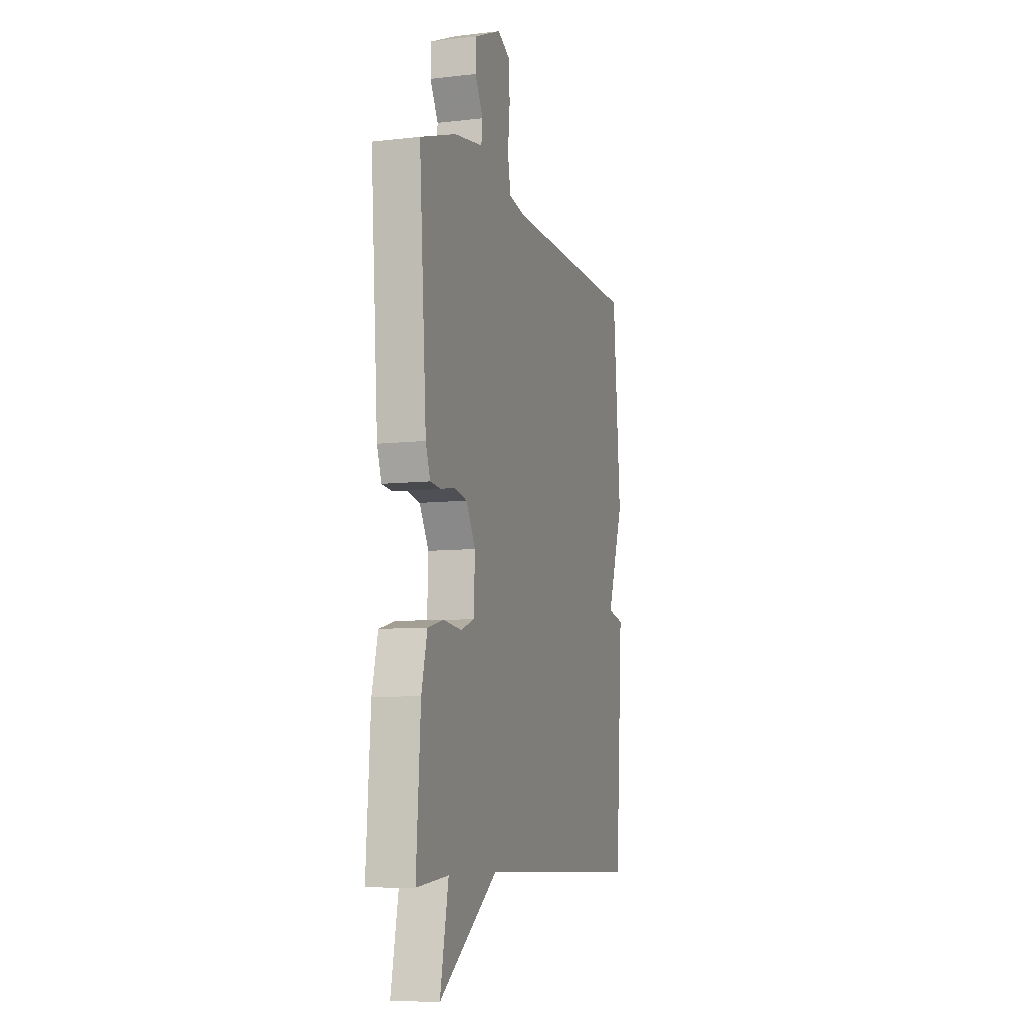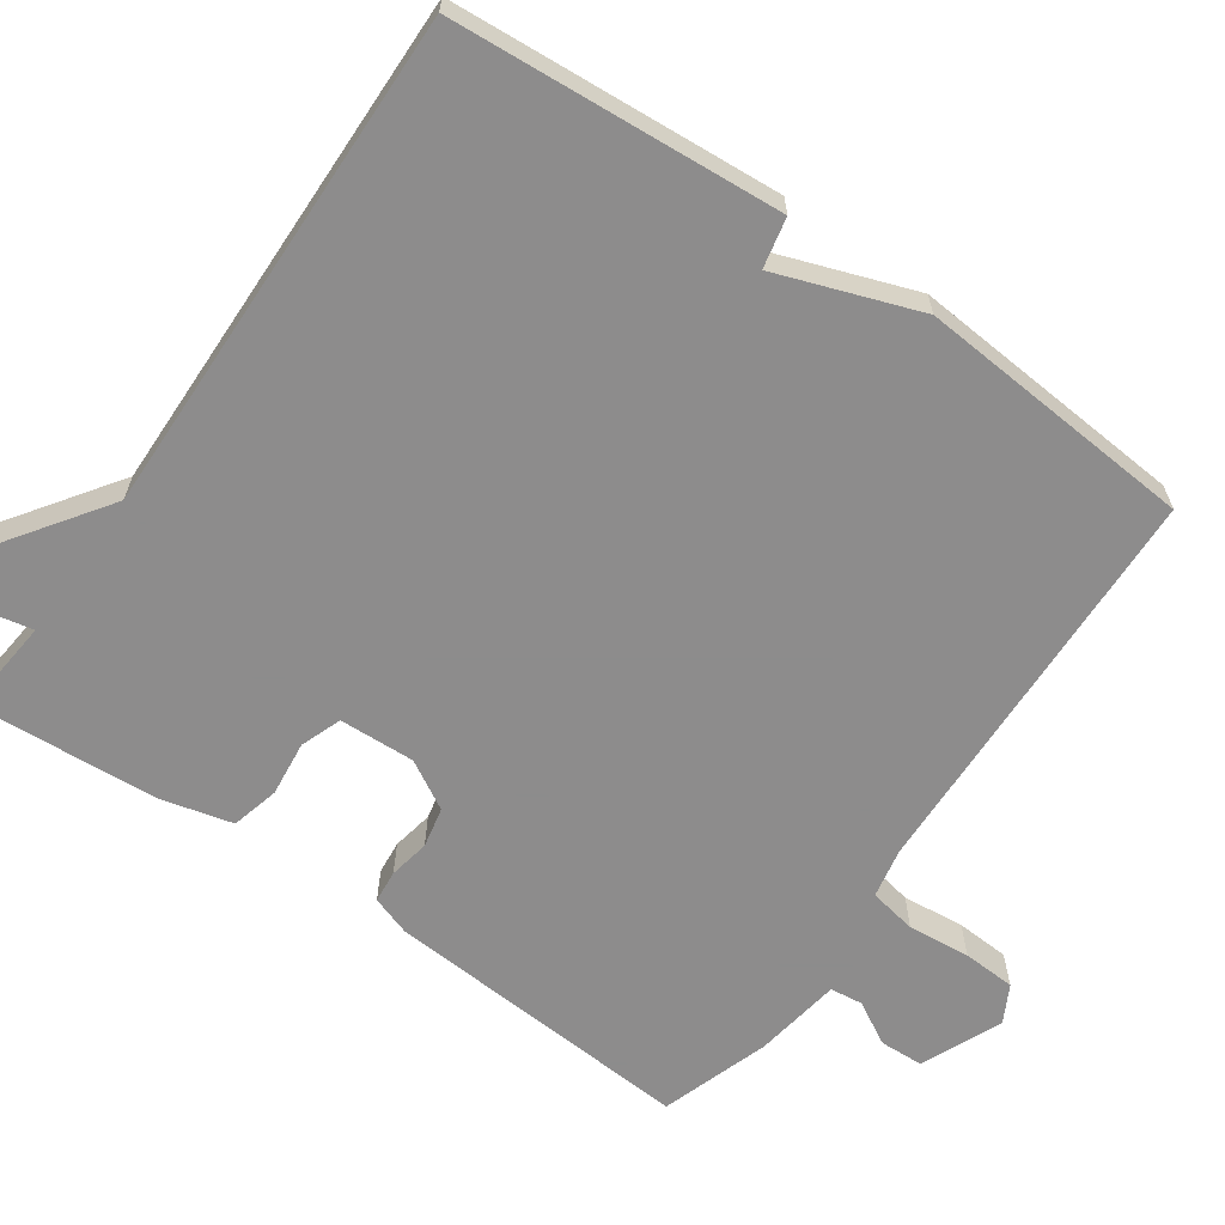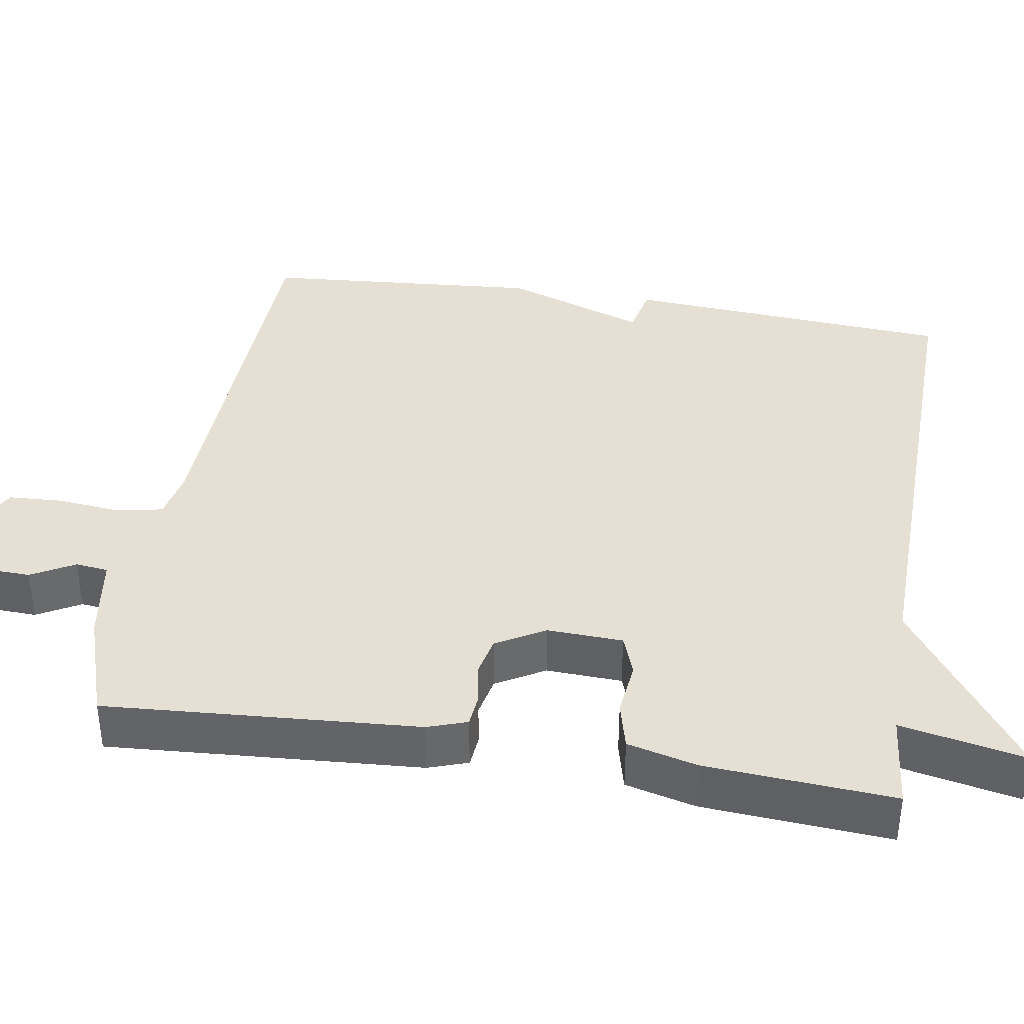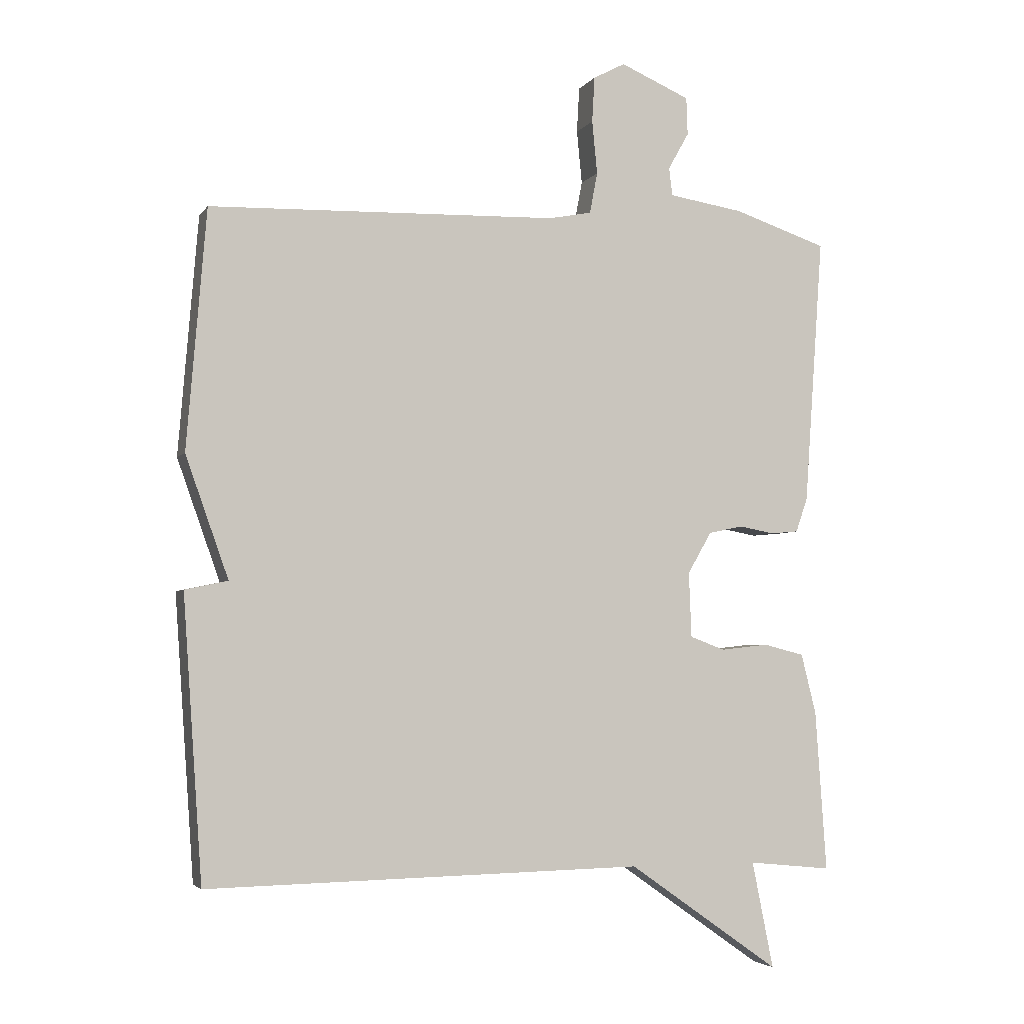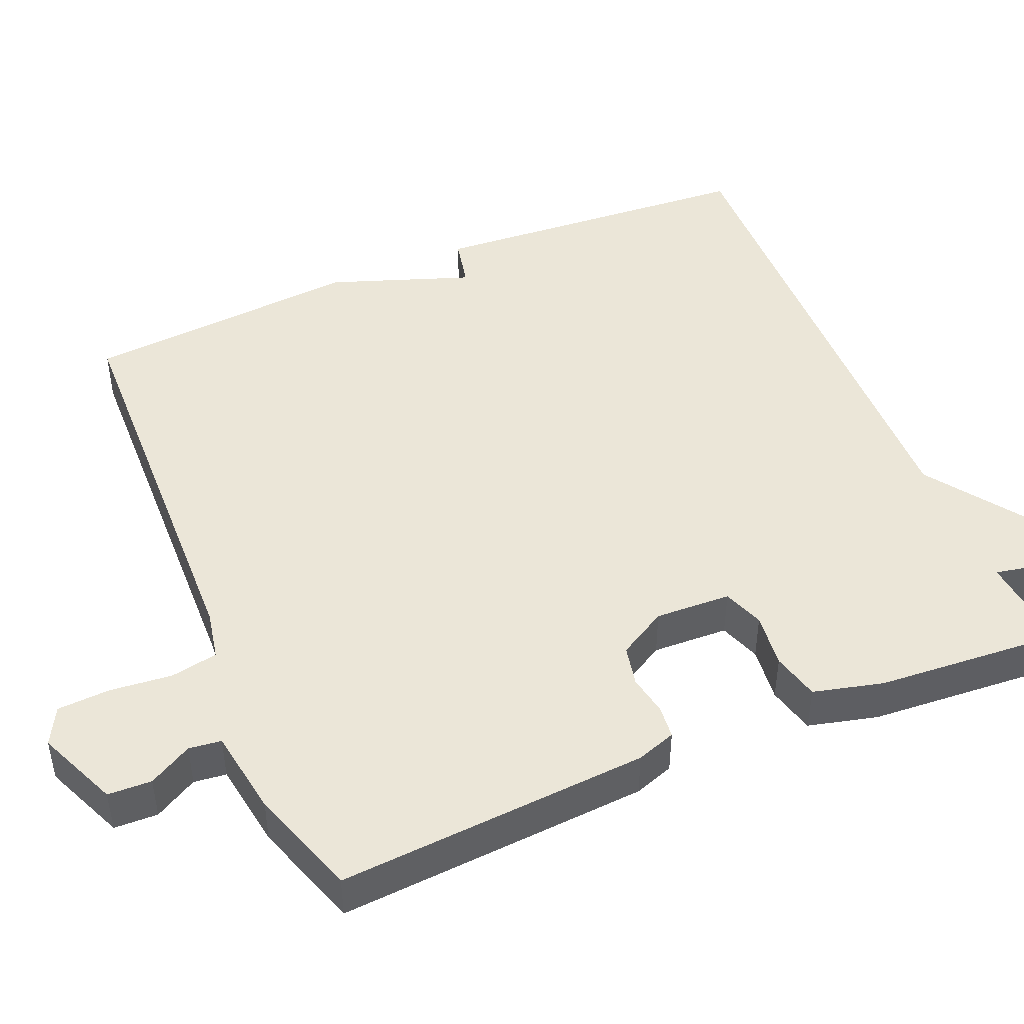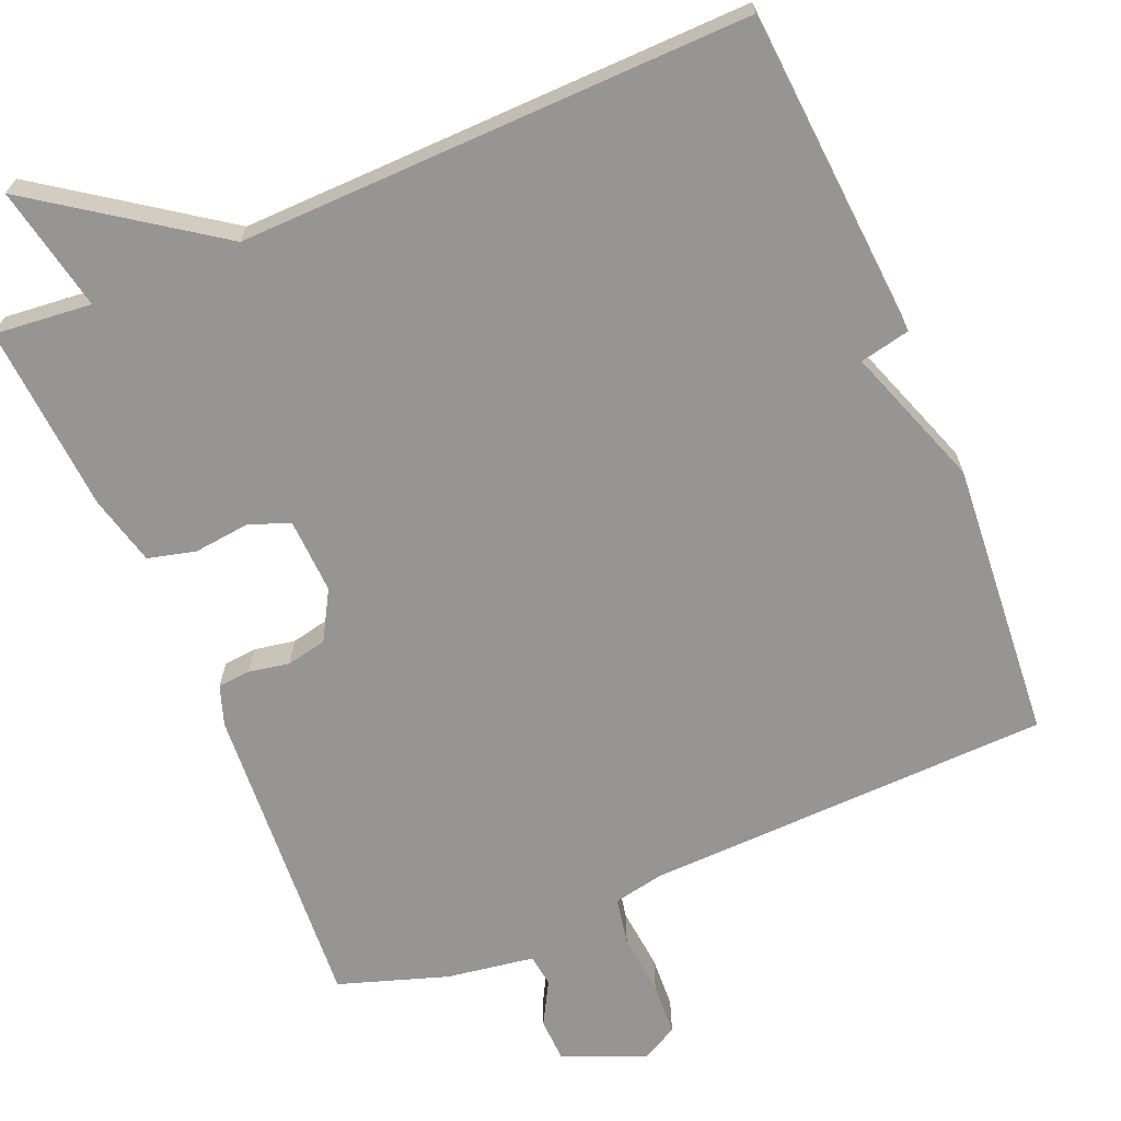
<metadata>
{"format":"obj","ext":"obj","renderer":"f3d","projection":"perspective","resolution":1024,"background":"white","views":[{"elev":-8.1,"azim":107.8,"up":"+Z"},{"elev":-64.3,"azim":-124.8,"up":"+Y"},{"elev":38.2,"azim":99.4,"up":"+Y"},{"elev":-3.8,"azim":-18.3,"up":"+Z"},{"elev":46.6,"azim":67.2,"up":"+Y"},{"elev":-67.5,"azim":-157.0,"up":"+Y"}]}
</metadata>
<code>
v -0.5 0.07 0.5
v 0.036 0.07 0.516
v 0.102 0.07 0.529
v 0.114 0.07 0.592
v 0.106 0.07 0.674
v 0.11 0.07 0.744
v 0.159 0.07 0.77
v 0.266 0.07 0.724
v 0.268 0.07 0.666
v 0.236 0.07 0.609
v 0.241 0.07 0.566
v 0.356 0.07 0.548
v 0.5 0.07 0.5
v 0.471 0.07 0.088
v 0.453 0.07 0.036
v 0.41 0.07 0.032
v 0.356 0.07 0.042
v 0.303 0.07 0.031
v 0.266 0.07 -0.033
v 0.27 0.07 -0.133
v 0.324 0.07 -0.153
v 0.397 0.07 -0.145
v 0.46 0.07 -0.161
v 0.483 0.07 -0.253
v 0.5 0.07 -0.5
v 0.372 0.07 -0.487
v 0.405 0.07 -0.651
v 0.172 0.07 -0.487
v -0.5 0.07 -0.5
v -0.53 0.07 -0.067
v -0.464 0.07 -0.053
v -0.53 0.07 0.133
v -0.5 0 0.5
v 0.036 0 0.516
v 0.102 0 0.529
v 0.114 0 0.592
v 0.106 0 0.674
v 0.11 0 0.744
v 0.159 0 0.77
v 0.266 0 0.724
v 0.268 0 0.666
v 0.236 0 0.609
v 0.241 0 0.566
v 0.356 0 0.548
v 0.5 0 0.5
v 0.471 0 0.088
v 0.453 0 0.036
v 0.41 0 0.032
v 0.356 0 0.042
v 0.303 0 0.031
v 0.266 0 -0.033
v 0.27 0 -0.133
v 0.324 0 -0.153
v 0.397 0 -0.145
v 0.46 0 -0.161
v 0.483 0 -0.253
v 0.5 0 -0.5
v 0.372 0 -0.487
v 0.405 0 -0.651
v 0.172 0 -0.487
v -0.5 0 -0.5
v -0.53 0 -0.067
v -0.464 0 -0.053
v -0.53 0 0.133
f 31 32 1 2
f 28 29 30 31
f 28 31 2 3
f 26 27 28
f 24 25 26
f 23 24 26
f 22 23 26
f 21 22 26
f 20 21 26 28
f 28 3 4
f 20 28 4
f 19 20 4
f 15 16 17
f 14 15 17
f 13 14 17
f 12 13 17
f 11 12 17
f 11 17 18
f 5 6 7
f 4 5 7
f 19 4 7
f 18 19 7
f 11 18 7
f 10 11 7
f 7 8 9 10
f 34 33 64 63
f 63 62 61 60
f 35 34 63 60
f 60 59 58
f 58 57 56
f 58 56 55
f 58 55 54
f 58 54 53
f 60 58 53 52
f 36 35 60
f 36 60 52
f 36 52 51
f 49 48 47
f 49 47 46
f 49 46 45
f 49 45 44
f 49 44 43
f 50 49 43
f 39 38 37
f 39 37 36
f 39 36 51
f 39 51 50
f 39 50 43
f 39 43 42
f 42 41 40 39
f 1 33 34 2
f 2 34 35 3
f 3 35 36 4
f 4 36 37 5
f 5 37 38 6
f 6 38 39 7
f 7 39 40 8
f 8 40 41 9
f 9 41 42 10
f 10 42 43 11
f 11 43 44 12
f 12 44 45 13
f 13 45 46 14
f 14 46 47 15
f 15 47 48 16
f 16 48 49 17
f 17 49 50 18
f 18 50 51 19
f 19 51 52 20
f 20 52 53 21
f 21 53 54 22
f 22 54 55 23
f 23 55 56 24
f 24 56 57 25
f 25 57 58 26
f 26 58 59 27
f 27 59 60 28
f 28 60 61 29
f 29 61 62 30
f 30 62 63 31
f 31 63 64 32
f 32 64 33 1

</code>
